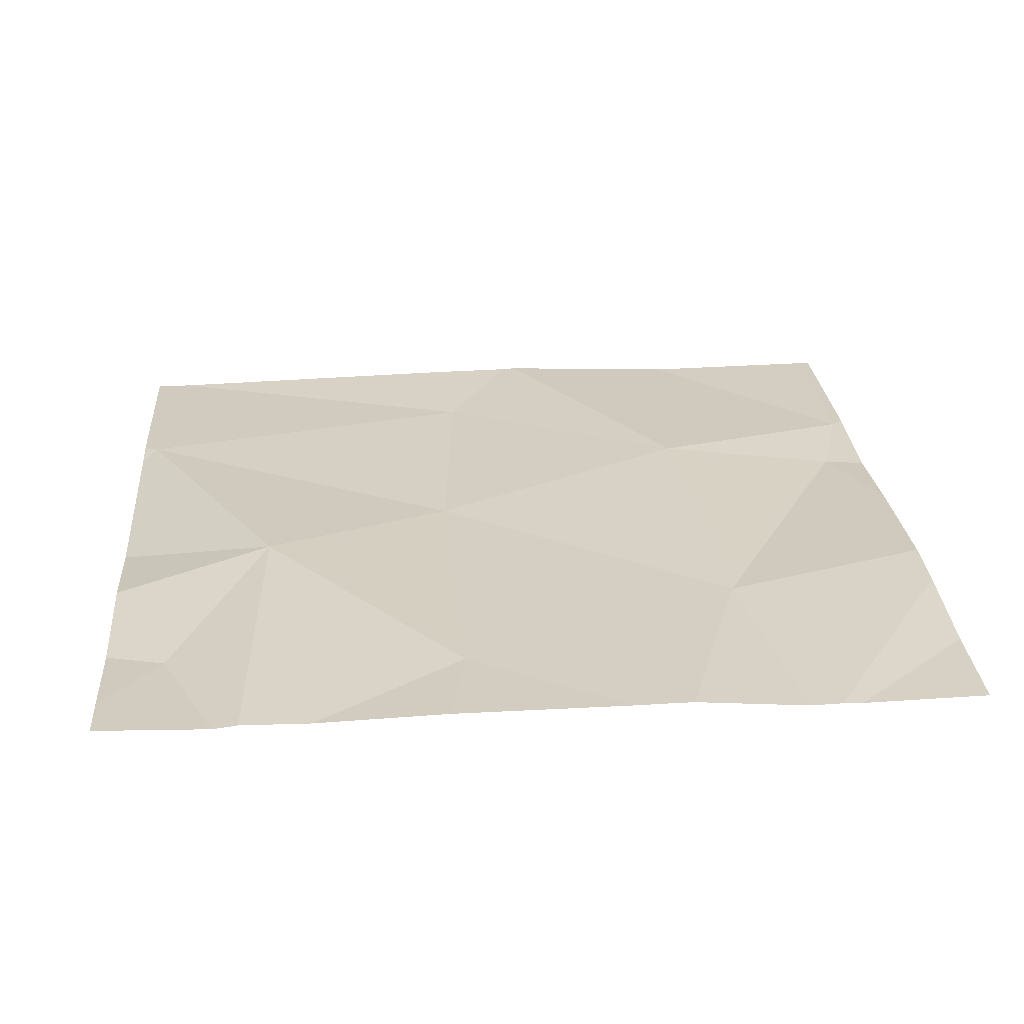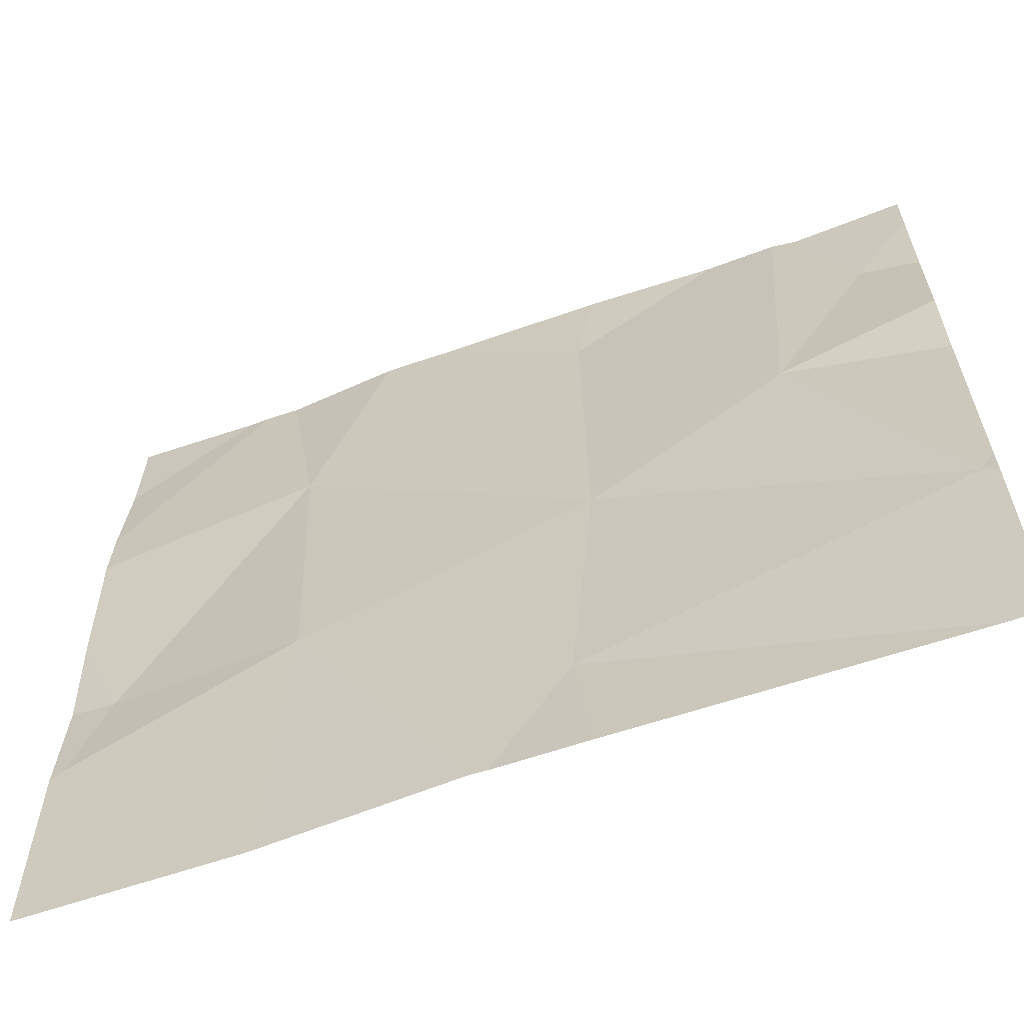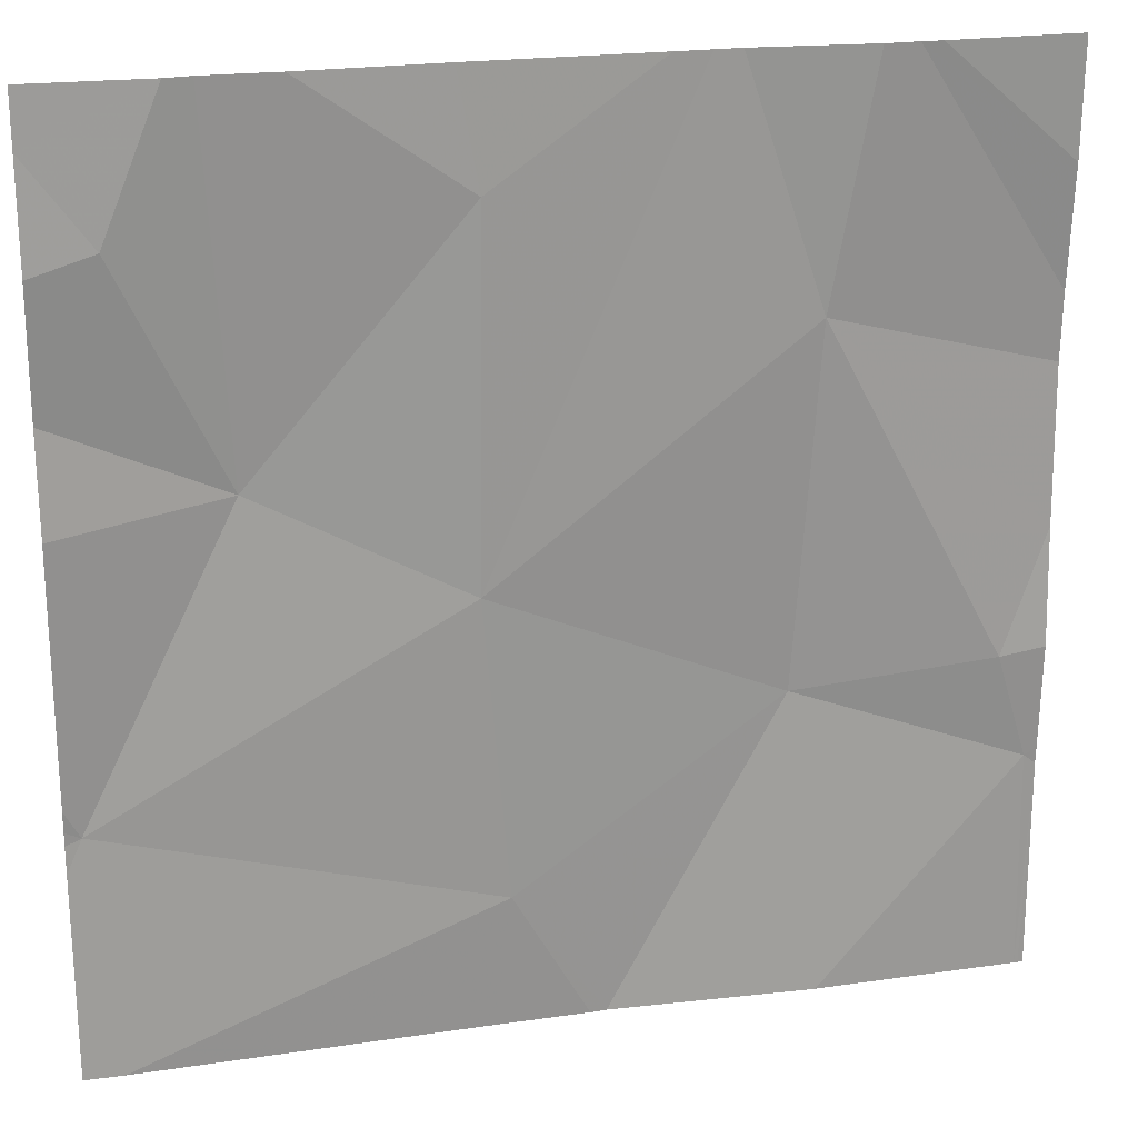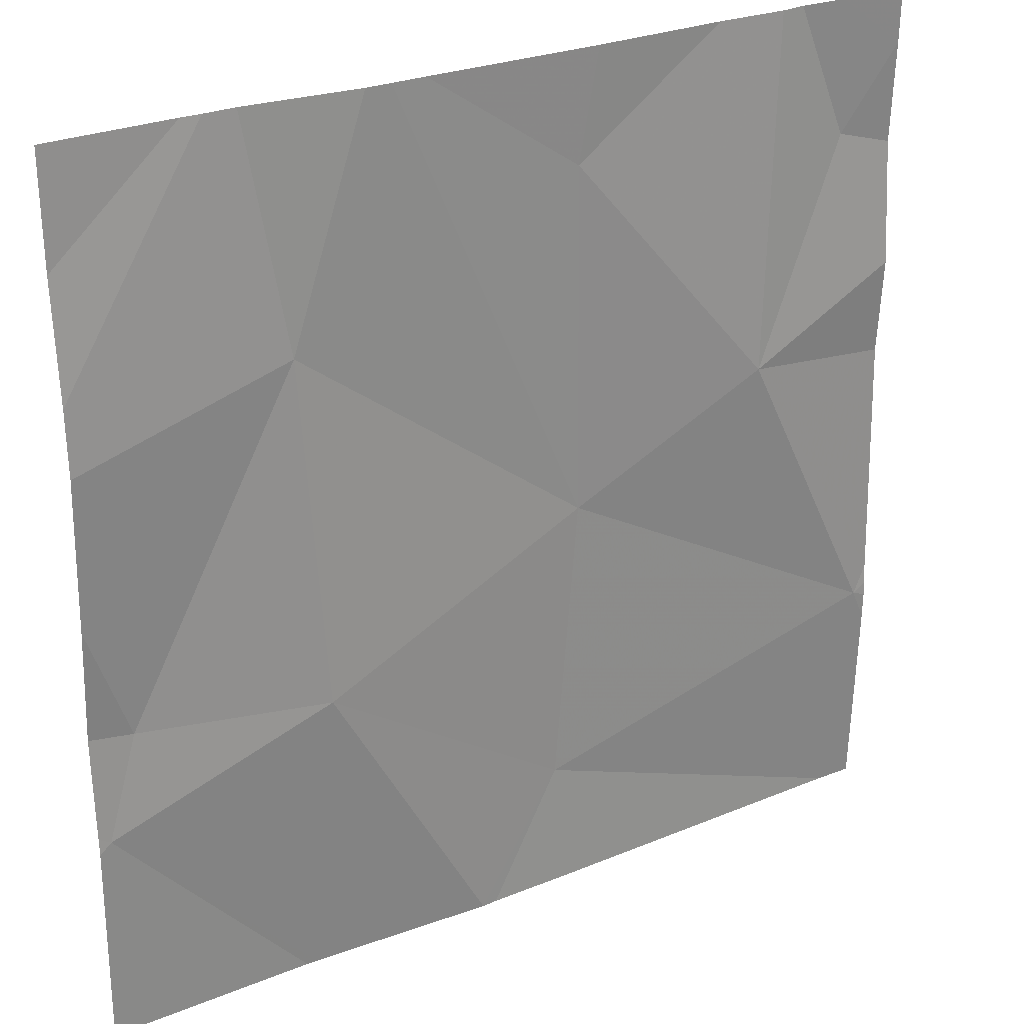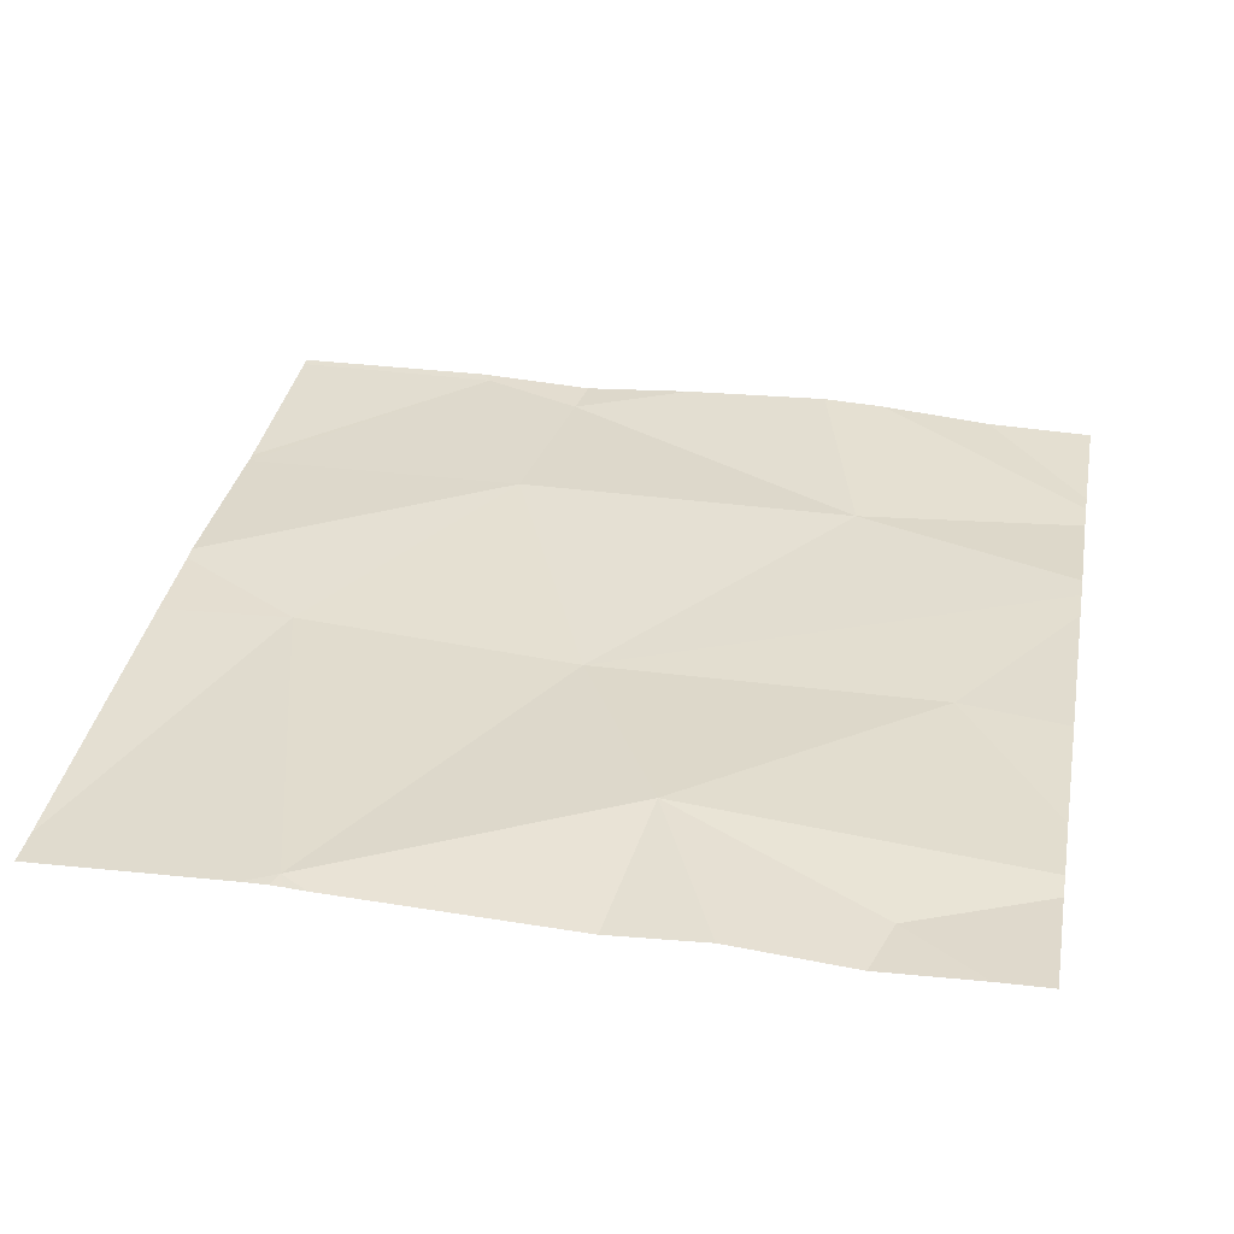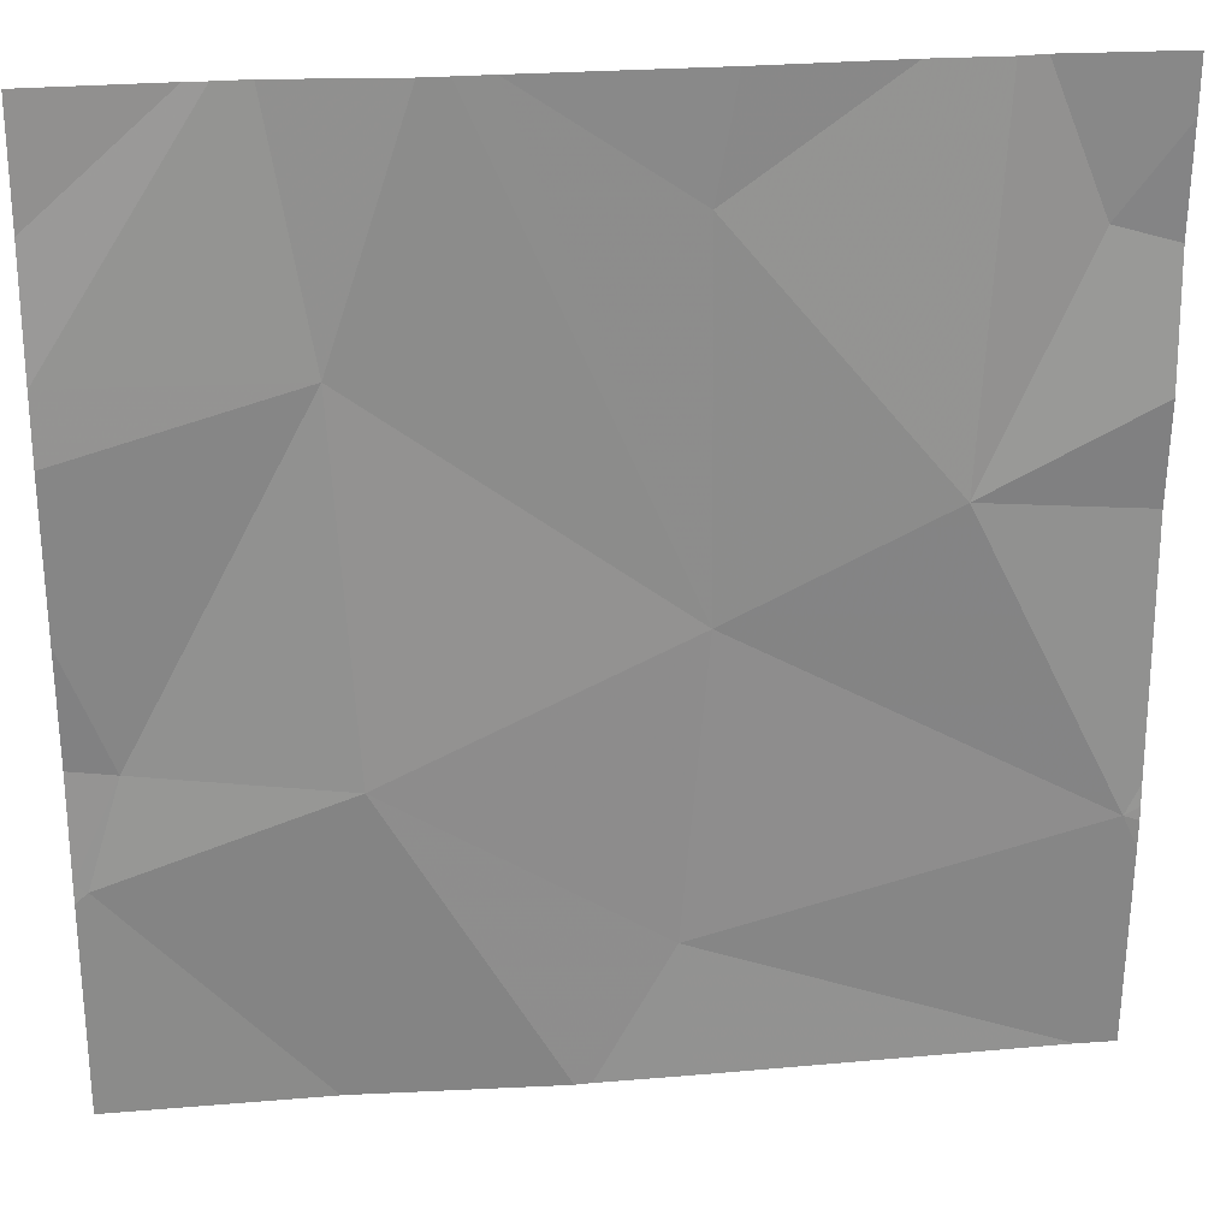
<metadata>
{"format":"obj","ext":"obj","renderer":"f3d","projection":"perspective","resolution":1024,"background":"white","views":[{"elev":25.8,"azim":175.6,"up":"+Z"},{"elev":-62.8,"azim":20.1,"up":"+Y"},{"elev":22.0,"azim":166.8,"up":"+Y"},{"elev":26.9,"azim":-31.5,"up":"+Y"},{"elev":34.8,"azim":100.5,"up":"+Z"},{"elev":26.0,"azim":-6.7,"up":"+Y"}]}
</metadata>
<code>
v -146.7 246.4 483.2
v -147 246.5 483.2
v -146.3 246.4 483.2
v -146.9 246.5 483.2
v -146.5 246.5 483.2
v -147.1 246.5 483.2
v -147 245.9 483.2
v -147 245.6 483.2
v -146.7 245.7 483.2
v -147 246.3 483.2
v -147.2 245.9 483.2
v -147.2 245.8 483.2
v -146.7 246 483.2
v -146.3 245.8 483.2
v -146.9 246.5 483.2
v -146.3 245.8 483.2
v -146.8 245.6 483.2
v -146.3 245.8 483.2
v -146.3 246.4 483.2
v -146.4 246.2 483.2
v -146.7 245.6 483.2
v -146.3 245.6 483.2
v -147 245.6 483.2
v -146.6 246.5 483.2
v -146.8 245.6 483.2
v -147.2 246.3 483.2
v -147.2 246.4 483.2
v -147.2 245.8 483.2
v -147.2 245.9 483.2
v -147.2 245.8 483.2
v -146.8 246.5 483.2
v -147.2 246.1 483.2
v -147.2 246.2 483.2
v -146.3 246.2 483.2
v -146.3 245.9 483.2
v -146.3 246.5 483.2
v -146.3 245.9 483.2
v -146.3 246.1 483.2
v -147.2 245.6 483.2
v -146.3 245.6 483.2
v -147.2 245.6 483.2
v -147.2 245.6 483.2
v -146.4 246.5 483.2
v -146.4 246.5 483.2
v -147.1 246.5 483.2
v -147.2 246.5 483.2
v -146.3 246.5 483.2
v -146.3 246.5 483.2
f 11 7 10
f 35 18 16
f 34 20 38
f 18 13 9
f 23 12 8
f 40 14 22
f 2 10 4
f 13 10 7
f 12 7 11
f 28 11 29
f 9 7 25
f 10 13 15
f 39 30 41
f 39 12 30
f 3 20 34
f 4 10 15
f 6 10 2
f 20 19 43
f 5 20 44
f 9 13 7
f 1 13 20
f 22 9 21
f 32 10 33
f 14 9 22
f 15 13 31
f 8 12 39
f 43 36 47
f 13 18 20
f 20 18 37
f 13 1 31
f 27 26 6
f 3 19 20
f 17 9 25
f 6 26 10
f 28 12 11
f 5 1 20
f 29 11 32
f 16 18 14
f 30 12 28
f 14 18 9
f 32 11 10
f 33 10 26
f 21 9 17
f 23 7 12
f 36 19 3
f 24 1 5
f 37 18 35
f 38 20 37
f 25 7 23
f 41 30 42
f 31 1 24
f 43 19 36
f 44 20 43
f 45 27 6
f 46 27 45
f 47 36 48

</code>
